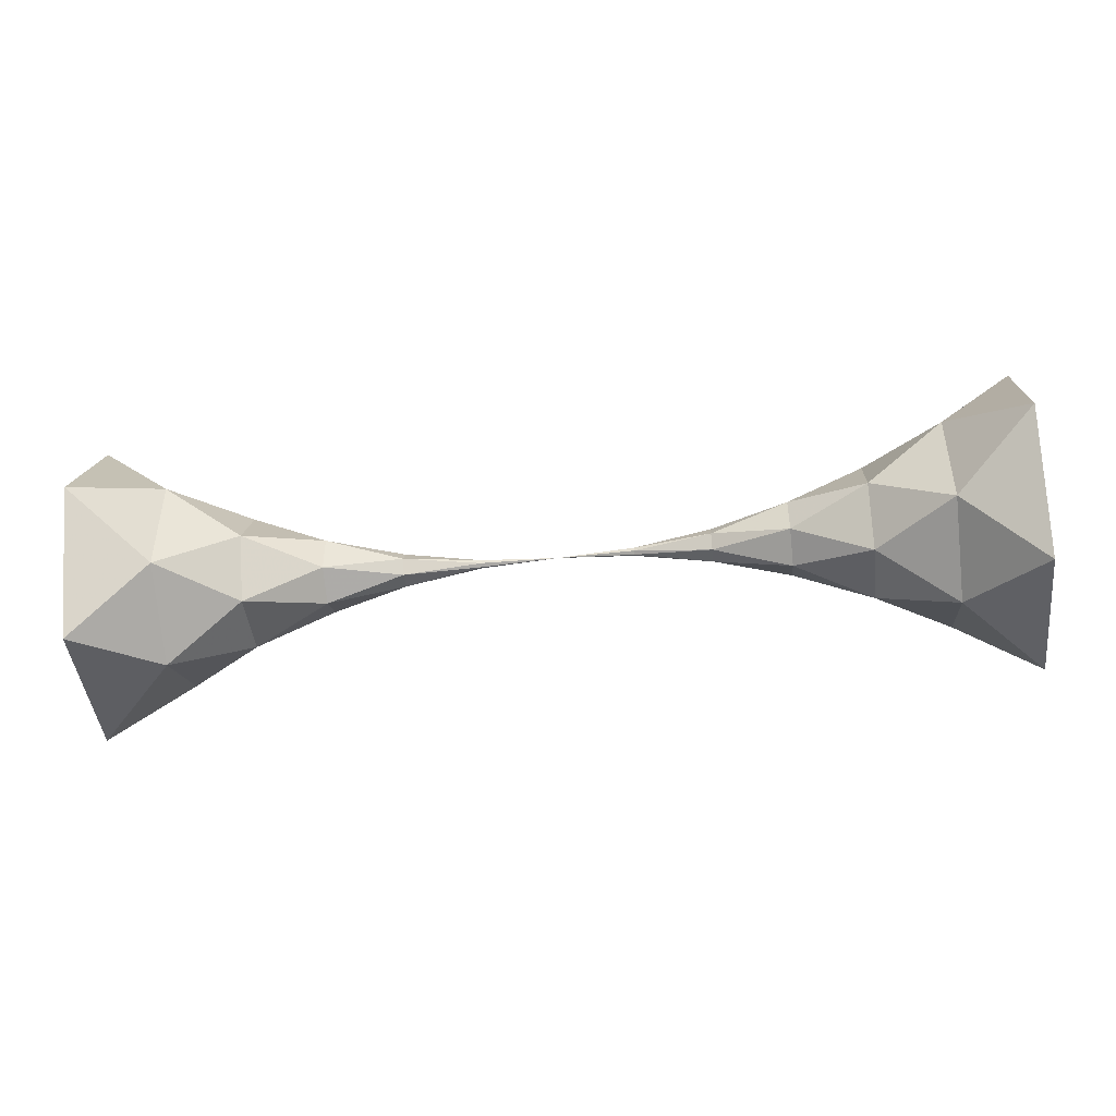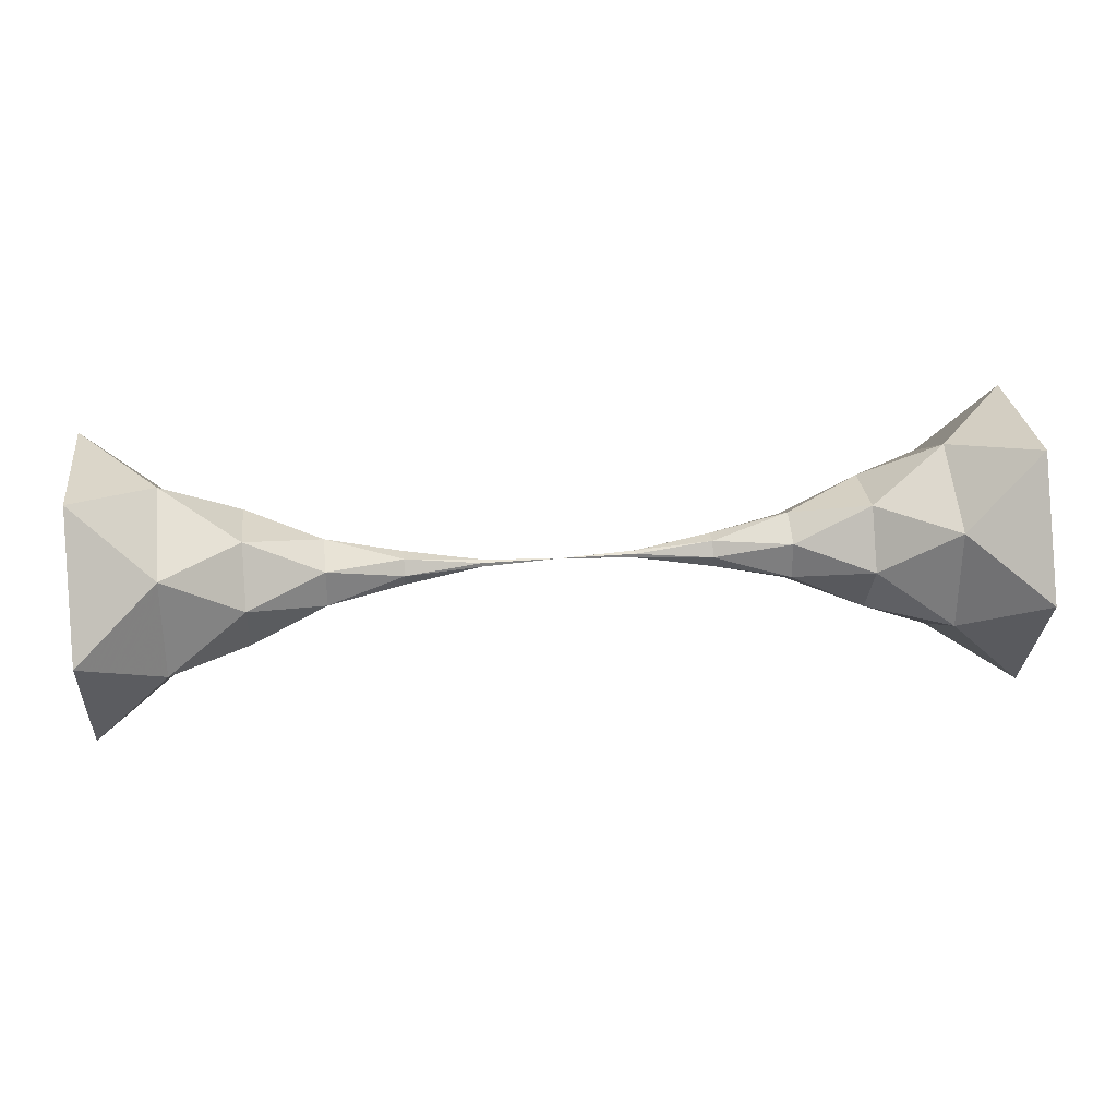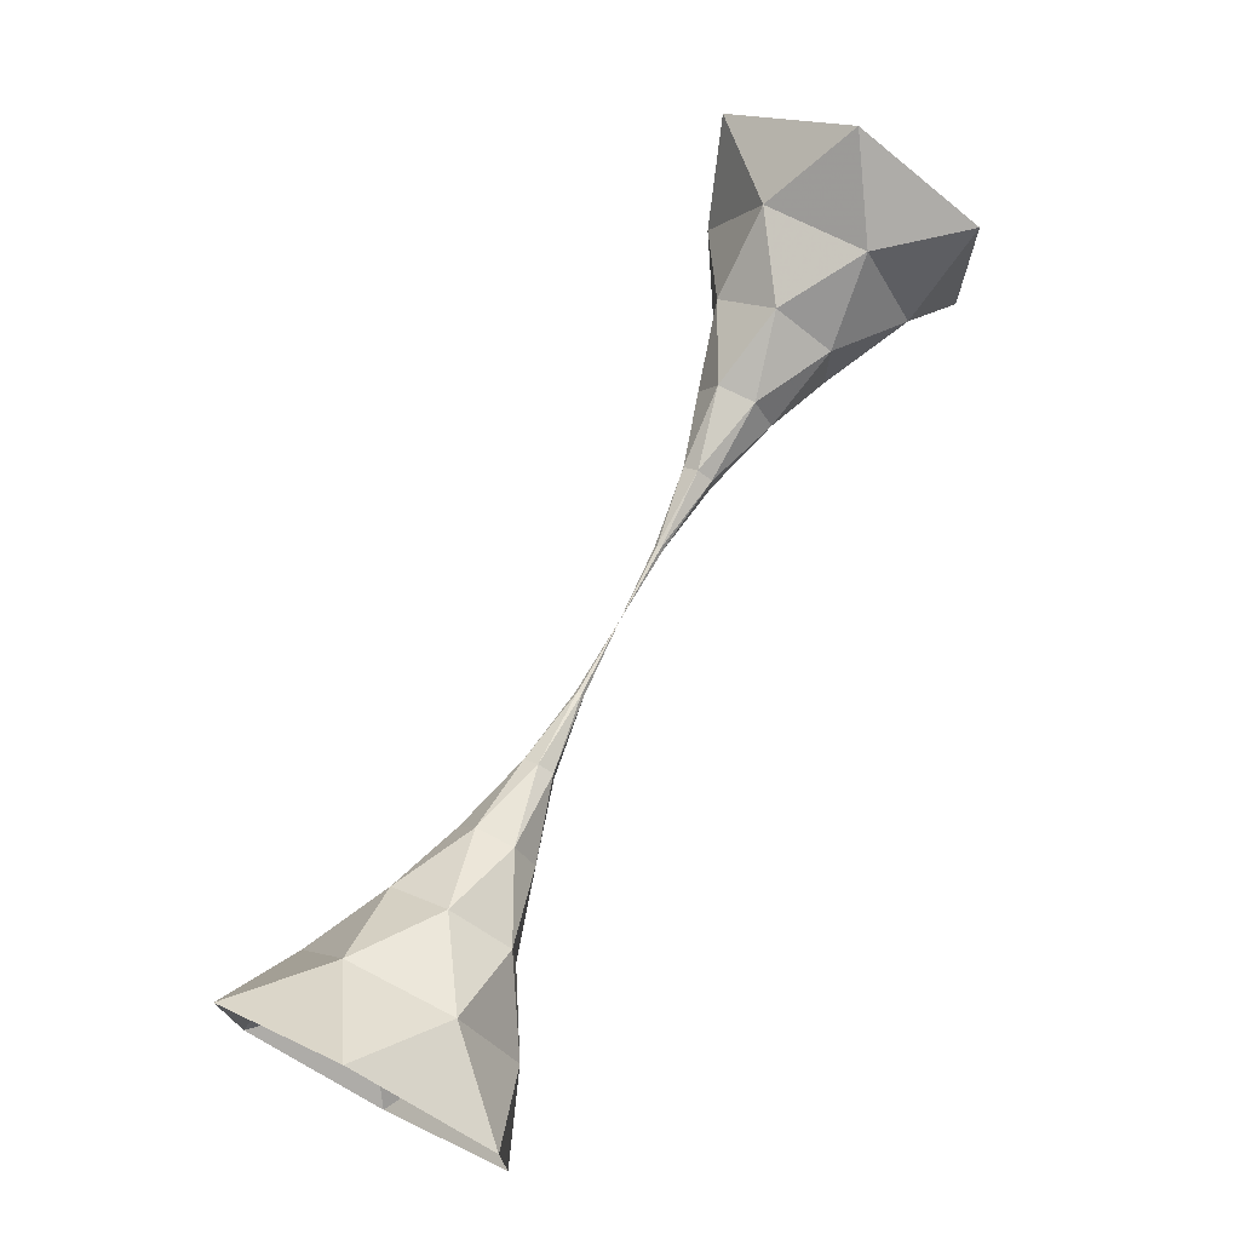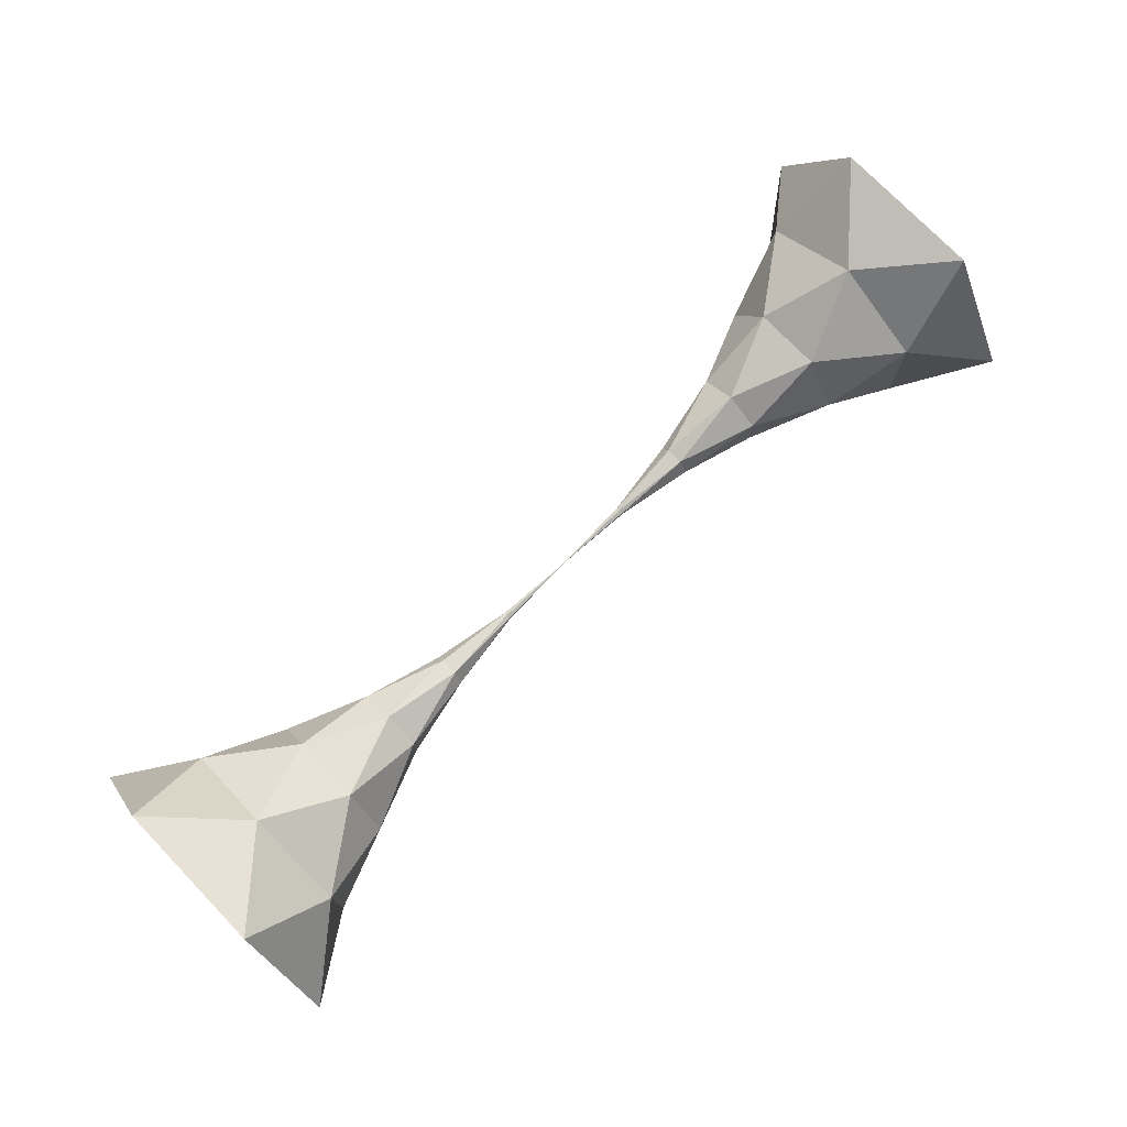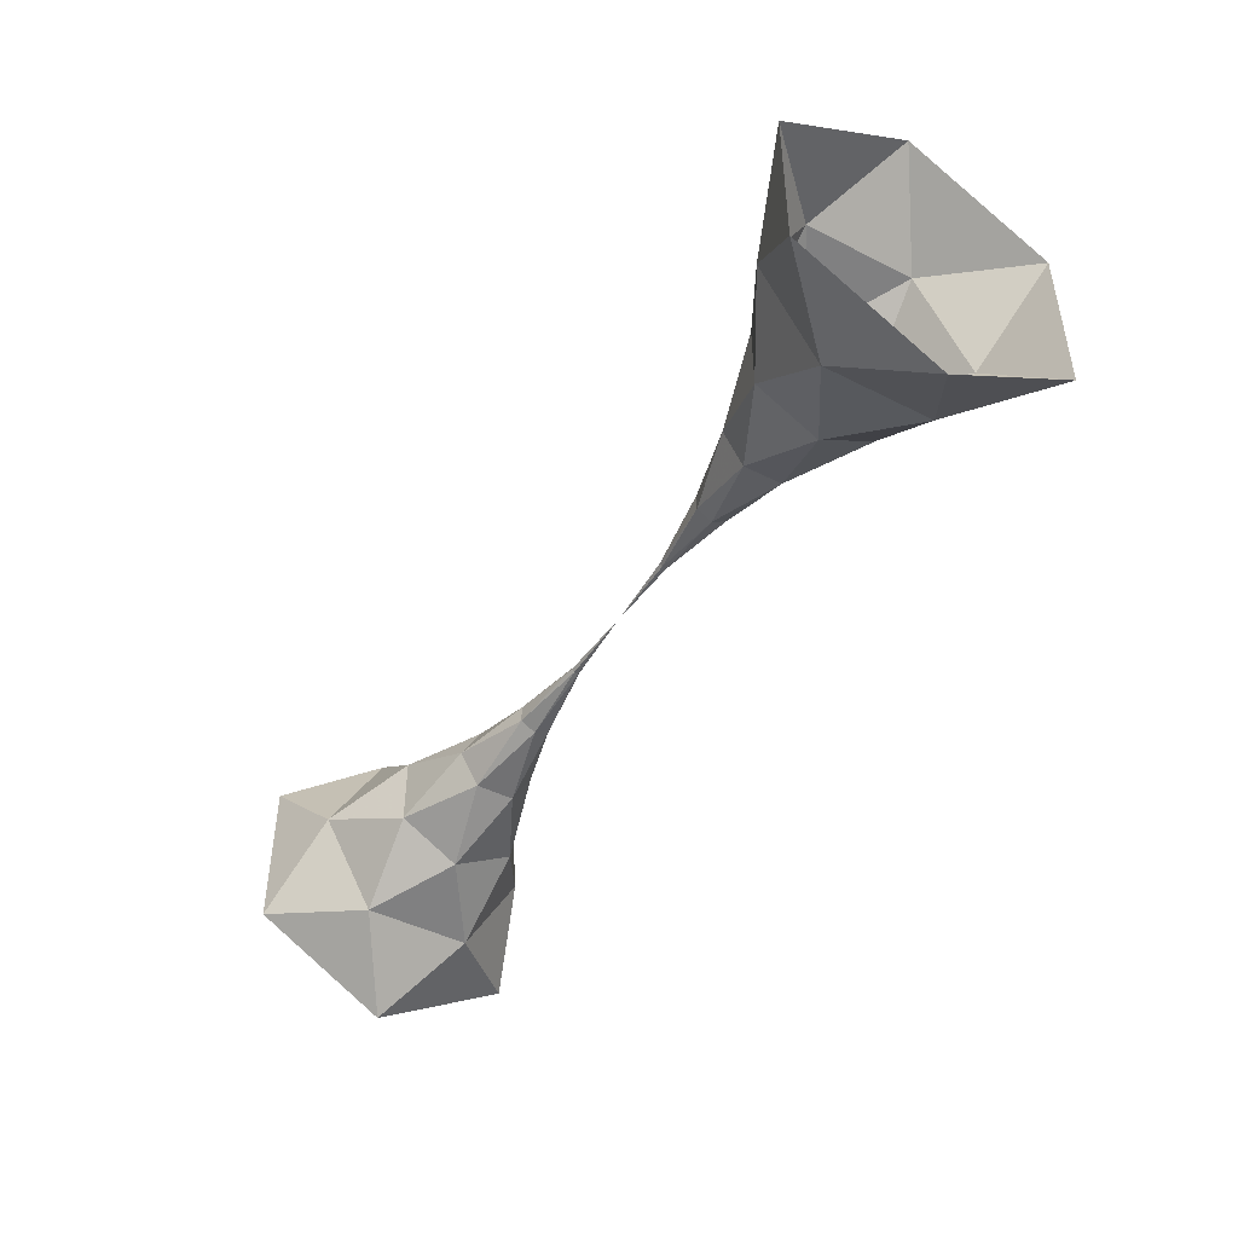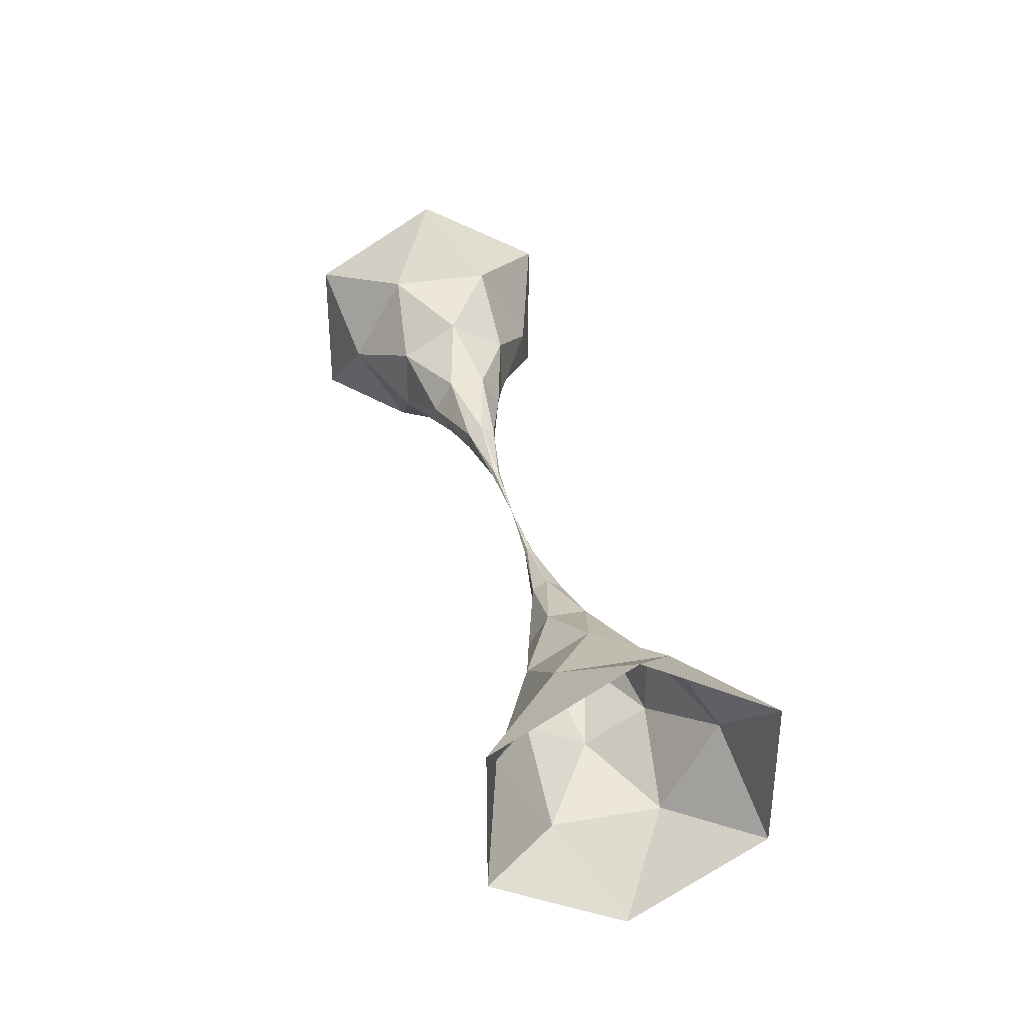
<metadata>
{"format":"obj","ext":"obj","renderer":"f3d","projection":"perspective","resolution":1024,"background":"white","views":[{"elev":-45.2,"azim":-173.4,"up":"+Y"},{"elev":29.8,"azim":-6.9,"up":"+Y"},{"elev":71.0,"azim":117.2,"up":"+Z"},{"elev":75.3,"azim":136.0,"up":"+Y"},{"elev":-44.9,"azim":-120.5,"up":"+Z"},{"elev":33.8,"azim":-103.2,"up":"+Z"}]}
</metadata>
<code>
v 0 0 0
v 0.05426 -0.002944 0
v 0.05426 -0.001472 -0.00255
v 0.05426 0.001472 -0.00255
v 0.05426 0.002944 -1.059e-22
v 0.05426 0.001472 0.00255
v 0.05426 -0.001472 0.00255
v 0.1085 -0.0102 -0.005889
v 0.1085 -4.235e-22 -0.01178
v 0.1085 0.0102 -0.005889
v 0.1085 0.0102 0.005889
v 0.1085 8.47e-22 0.01178
v 0.1085 -0.0102 0.005889
v 0.1628 -0.0265 0
v 0.1628 -0.01325 -0.02295
v 0.1628 0.01325 -0.02295
v 0.1628 0.0265 -8.47e-22
v 0.1628 0.01325 0.02295
v 0.1628 -0.01325 0.02295
v 0.2171 -0.0408 0.02356
v 0.2171 -0.0408 -0.02356
v 0.2171 -1.694e-21 -0.04711
v 0.2171 0.0408 -0.02356
v 0.2171 0.0408 0.02356
v 0.2171 3.388e-21 0.04711
v 0.2713 -0.03681 0.06375
v 0.2713 -0.07361 0
v 0.2713 -0.03681 -0.06375
v 0.2713 0.03681 -0.06375
v 0.2713 0.07361 -3.388e-21
v 0.2713 0.03681 0.06375
v 0.3256 2.659e-21 0.106
v 0.3256 -0.0918 0.053
v 0.3256 -0.0918 -0.053
v 0.3256 -3.388e-21 -0.106
v 0.3256 0.0918 -0.053
v 0.3256 0.0918 0.053
v -0.05426 0.002944 0
v -0.05426 0.001472 -0.00255
v -0.05426 -0.001472 -0.00255
v -0.05426 -0.002944 -1.059e-22
v -0.05426 -0.001472 0.00255
v -0.05426 0.001472 0.00255
v -0.1085 0.0102 -0.005889
v -0.1085 4.235e-22 -0.01178
v -0.1085 -0.0102 -0.005889
v -0.1085 -0.0102 0.005889
v -0.1085 -8.47e-22 0.01178
v -0.1085 0.0102 0.005889
v -0.1628 0.0265 0
v -0.1628 0.01325 -0.02295
v -0.1628 -0.01325 -0.02295
v -0.1628 -0.0265 -8.47e-22
v -0.1628 -0.01325 0.02295
v -0.1628 0.01325 0.02295
v -0.2171 0.0408 0.02356
v -0.2171 0.0408 -0.02356
v -0.2171 1.694e-21 -0.04711
v -0.2171 -0.0408 -0.02356
v -0.2171 -0.0408 0.02356
v -0.2171 -3.388e-21 0.04711
v -0.2713 0.03681 0.06375
v -0.2713 0.07361 0
v -0.2713 0.03681 -0.06375
v -0.2713 -0.03681 -0.06375
v -0.2713 -0.07361 -3.388e-21
v -0.2713 -0.03681 0.06375
v -0.3256 -2.659e-21 0.106
v -0.3256 0.0918 0.053
v -0.3256 0.0918 -0.053
v -0.3256 3.388e-21 -0.106
v -0.3256 -0.0918 -0.053
v -0.3256 -0.0918 0.053
f 1 2 3
f 3 4 1
f 4 5 1
f 5 6 1
f 6 7 1
f 7 2 1
f 2 8 3
f 3 9 4
f 4 10 5
f 5 11 6
f 6 12 7
f 7 13 2
f 2 13 8
f 3 8 9
f 4 9 10
f 5 10 11
f 6 11 12
f 7 12 13
f 13 14 8
f 8 15 9
f 9 16 10
f 10 17 11
f 11 18 12
f 12 19 13
f 13 19 14
f 8 14 15
f 9 15 16
f 10 16 17
f 11 17 18
f 12 18 19
f 19 20 14
f 14 21 15
f 15 22 16
f 16 23 17
f 17 24 18
f 18 25 19
f 19 25 20
f 14 20 21
f 15 21 22
f 16 22 23
f 17 23 24
f 18 24 25
f 25 26 20
f 20 27 21
f 21 28 22
f 22 29 23
f 23 30 24
f 24 31 25
f 25 31 26
f 20 26 27
f 21 27 28
f 22 28 29
f 23 29 30
f 24 30 31
f 31 32 26
f 26 33 27
f 27 34 28
f 28 35 29
f 29 36 30
f 30 37 31
f 31 37 32
f 26 32 33
f 27 33 34
f 28 34 35
f 29 35 36
f 30 36 37
f 1 38 39
f 39 40 1
f 40 41 1
f 41 42 1
f 42 43 1
f 43 38 1
f 38 44 39
f 39 45 40
f 40 46 41
f 41 47 42
f 42 48 43
f 43 49 38
f 38 49 44
f 39 44 45
f 40 45 46
f 41 46 47
f 42 47 48
f 43 48 49
f 49 50 44
f 44 51 45
f 45 52 46
f 46 53 47
f 47 54 48
f 48 55 49
f 49 55 50
f 44 50 51
f 45 51 52
f 46 52 53
f 47 53 54
f 48 54 55
f 55 56 50
f 50 57 51
f 51 58 52
f 52 59 53
f 53 60 54
f 54 61 55
f 55 61 56
f 50 56 57
f 51 57 58
f 52 58 59
f 53 59 60
f 54 60 61
f 61 62 56
f 56 63 57
f 57 64 58
f 58 65 59
f 59 66 60
f 60 67 61
f 61 67 62
f 56 62 63
f 57 63 64
f 58 64 65
f 59 65 66
f 60 66 67
f 67 68 62
f 62 69 63
f 63 70 64
f 64 71 65
f 65 72 66
f 66 73 67
f 67 73 68
f 62 68 69
f 63 69 70
f 64 70 71
f 65 71 72
f 66 72 73

</code>
